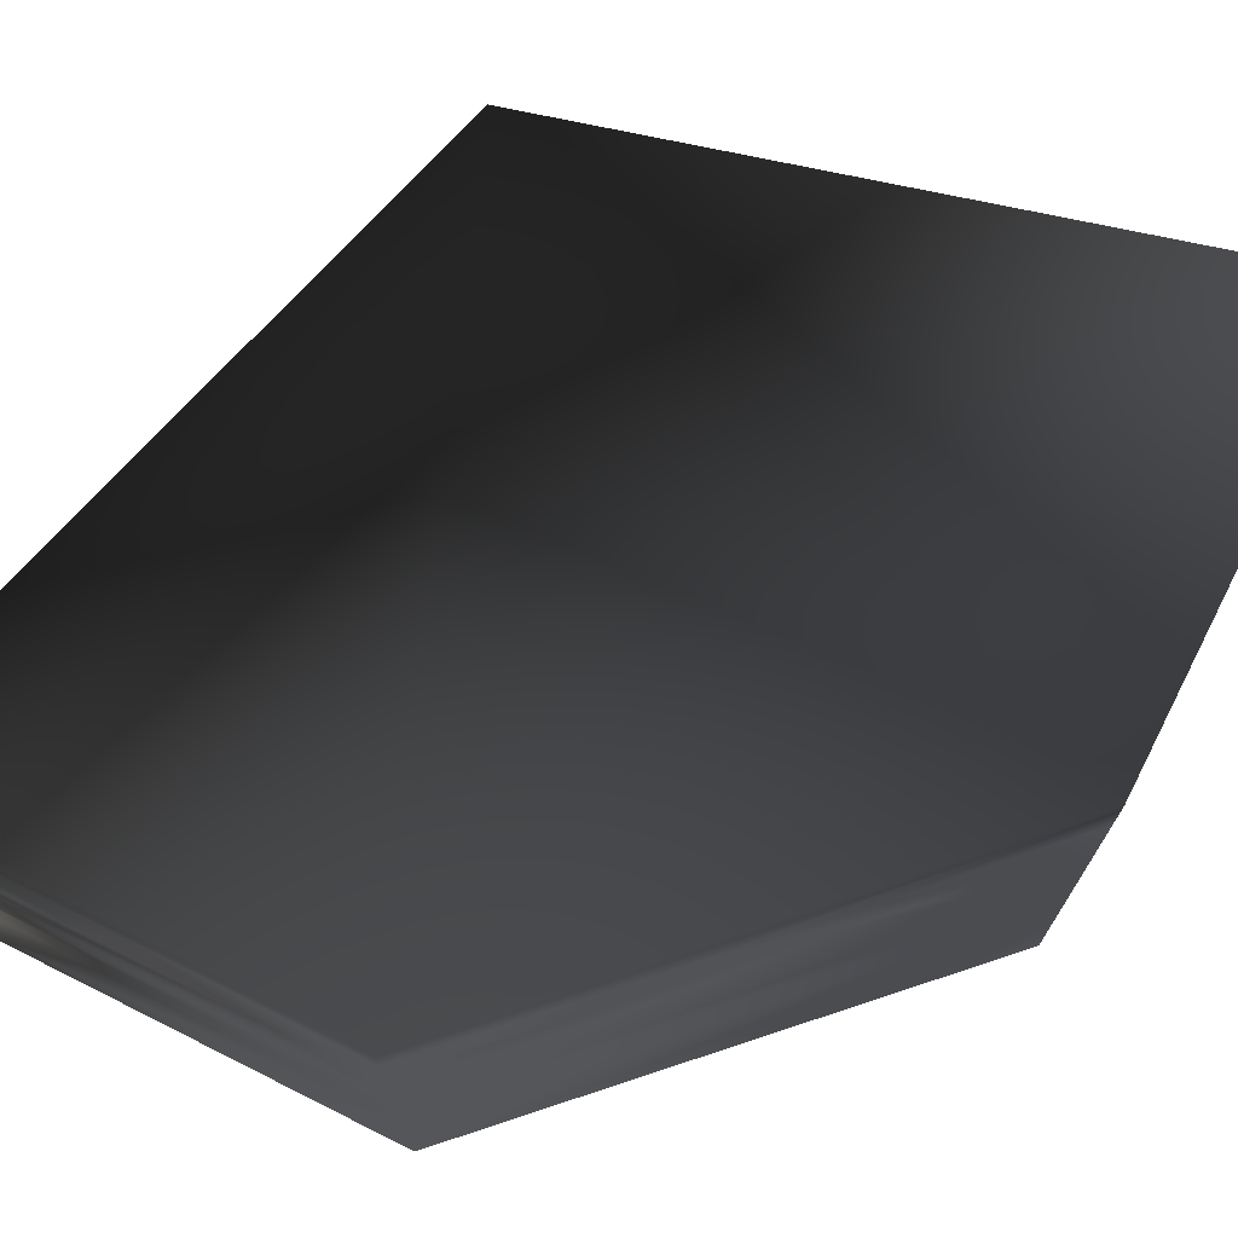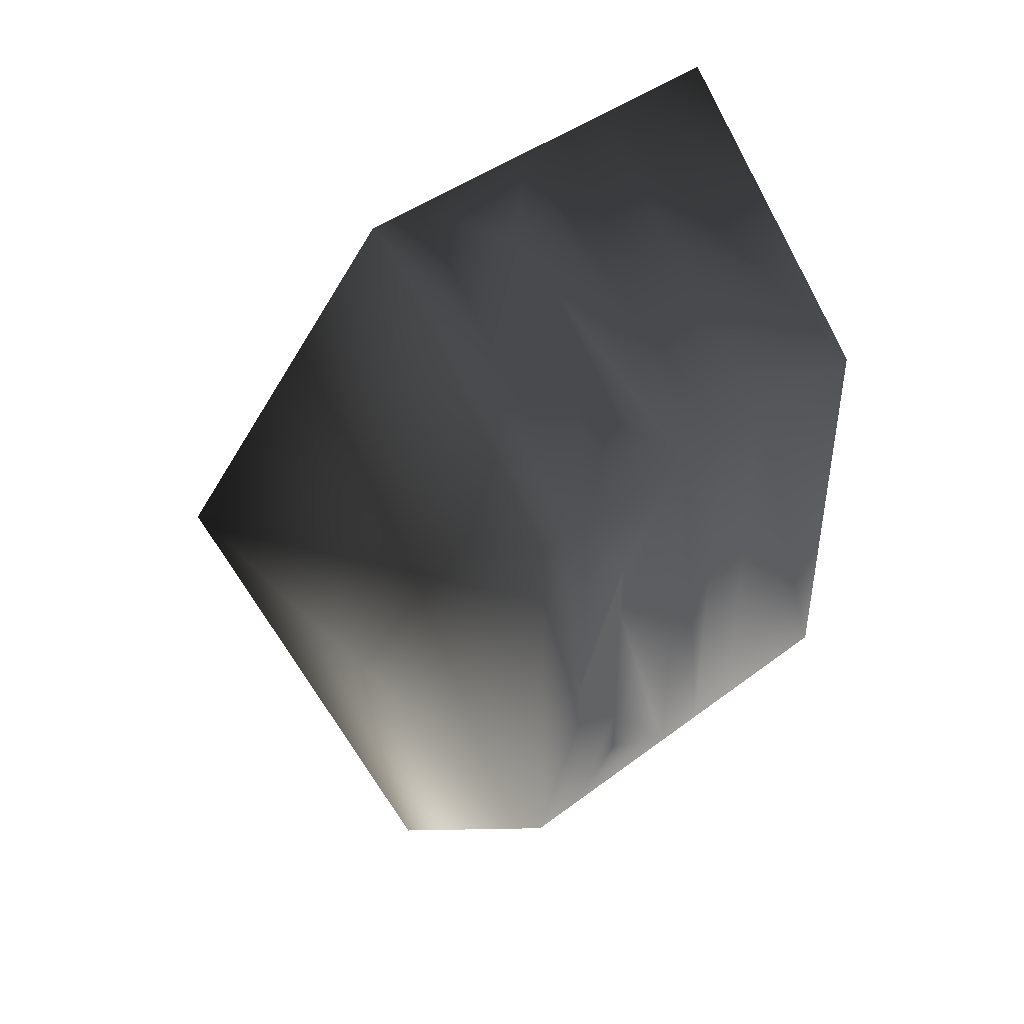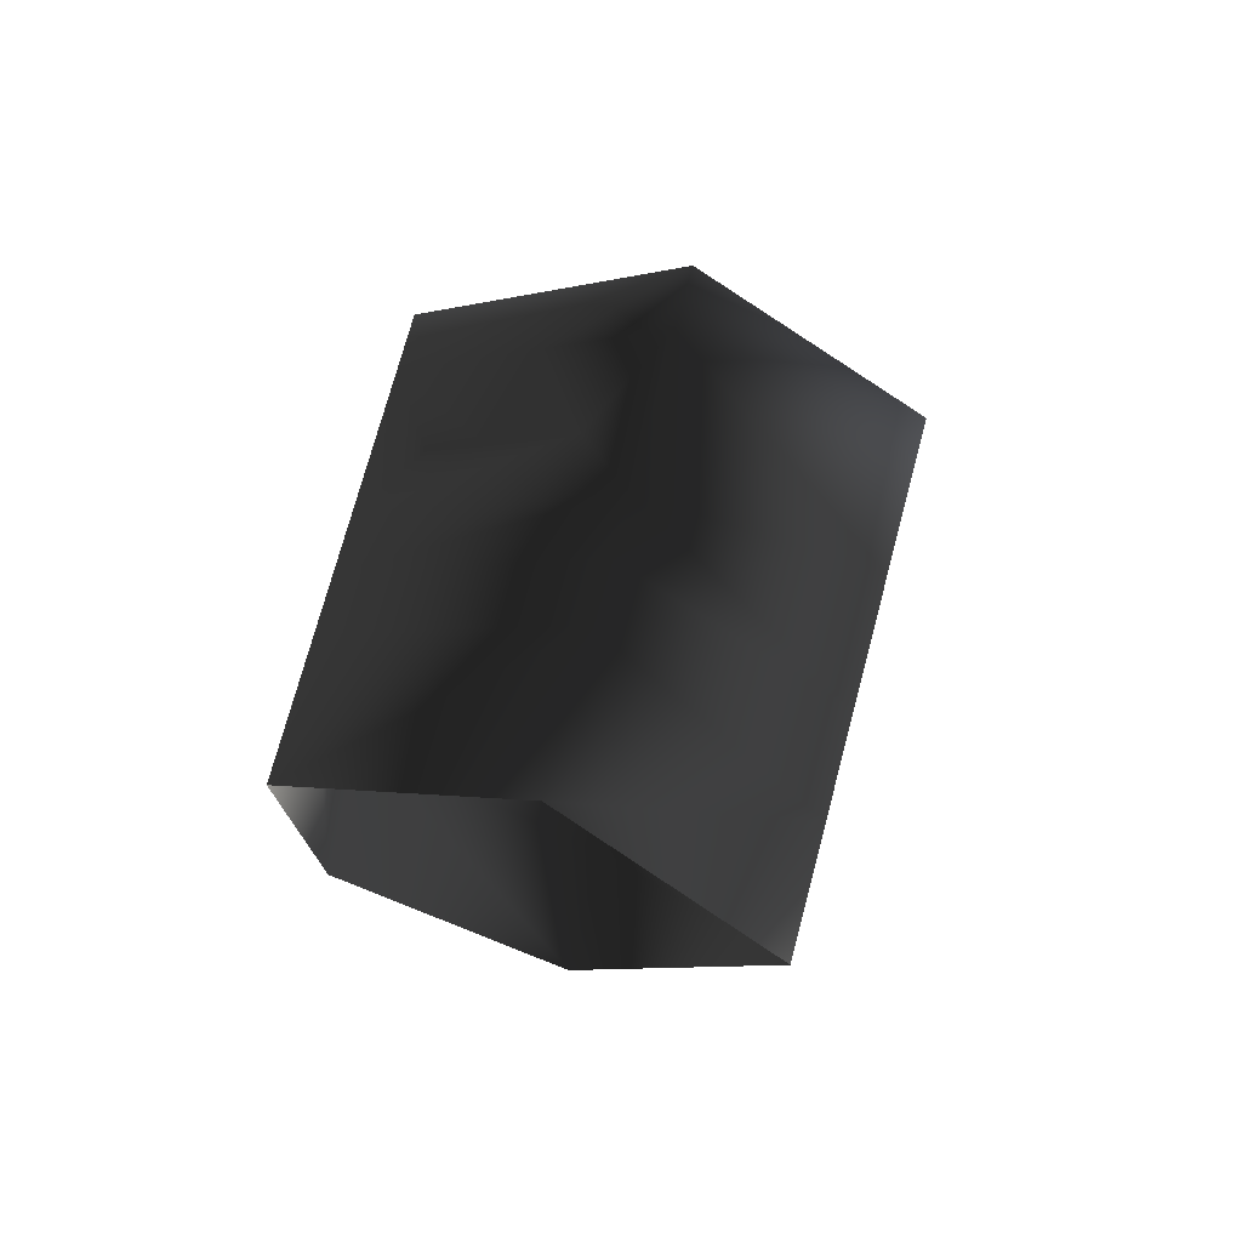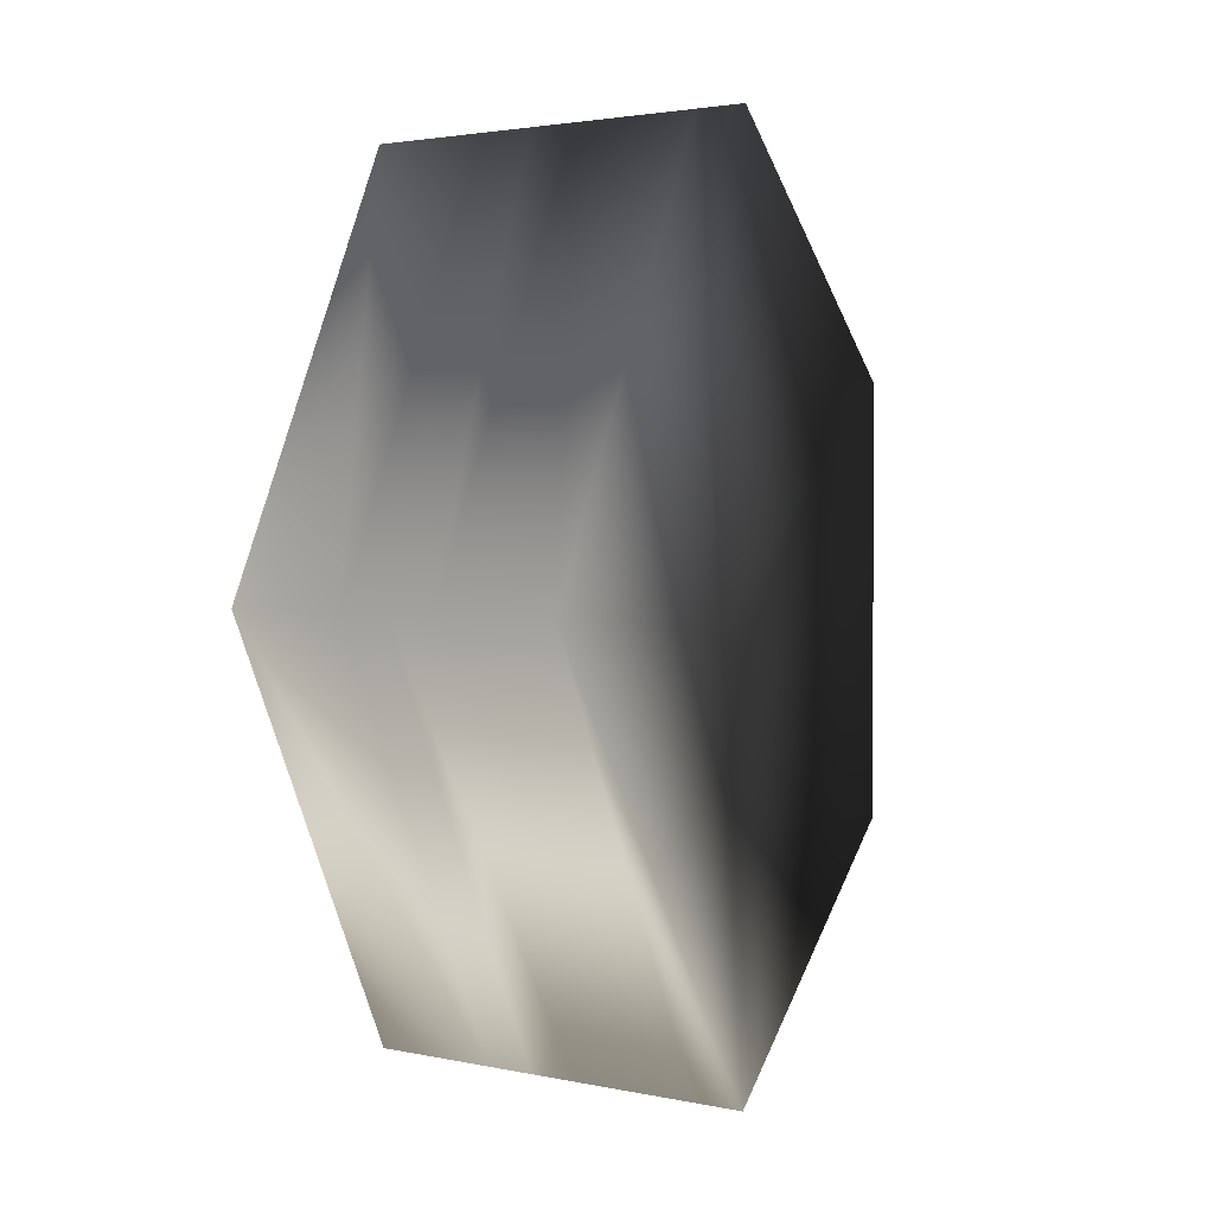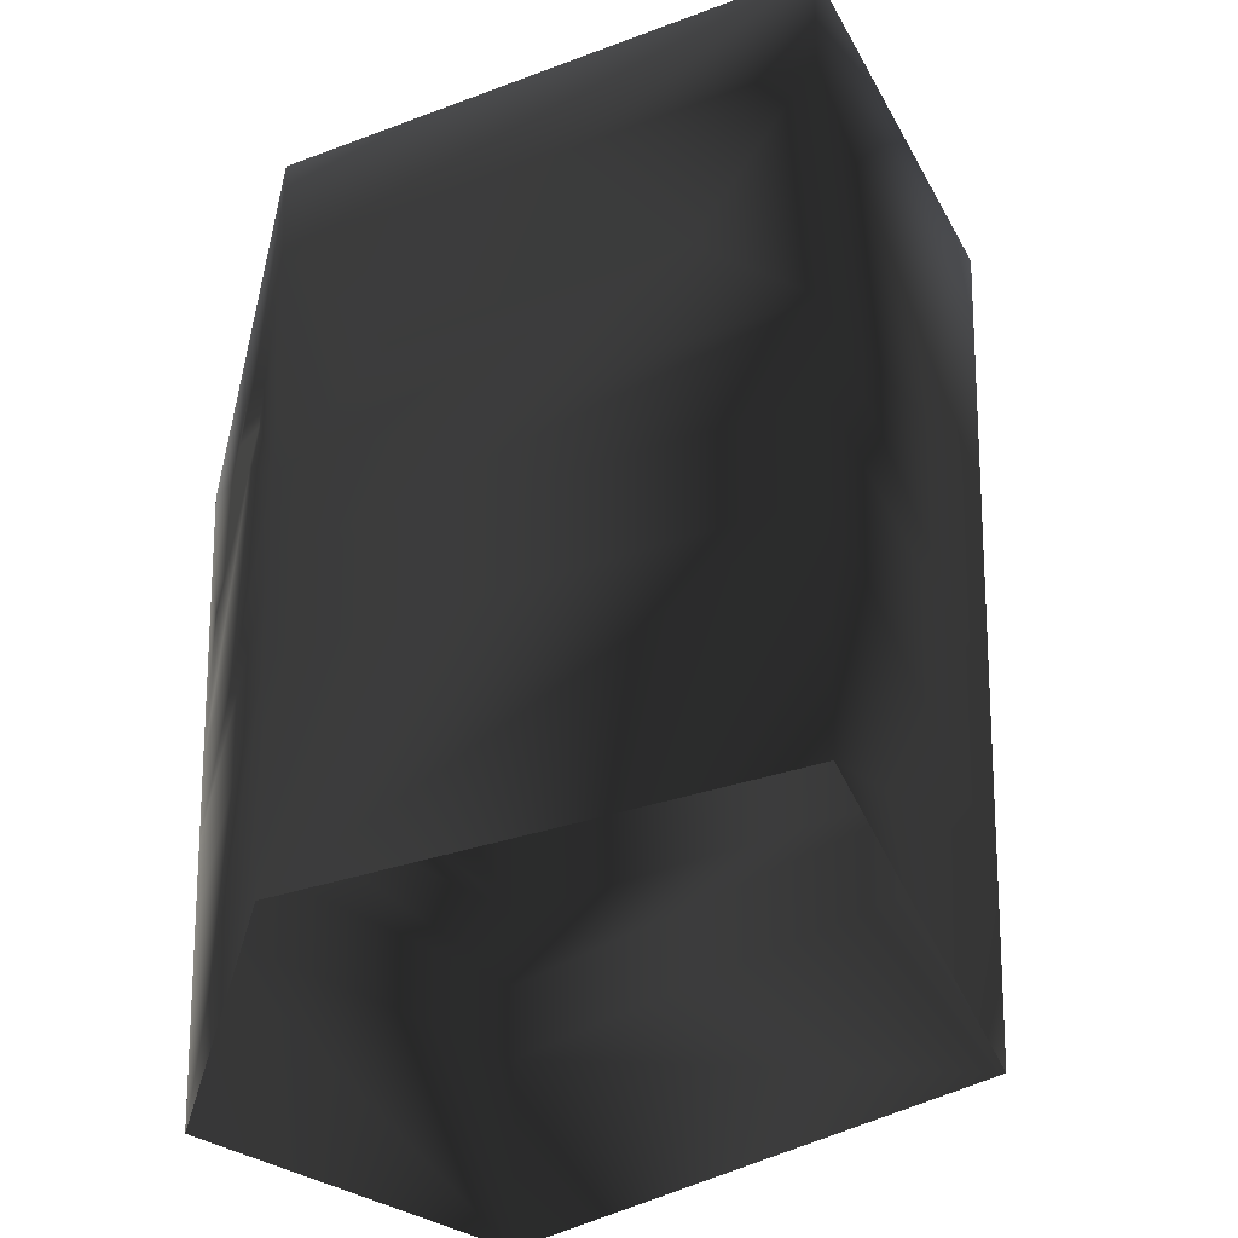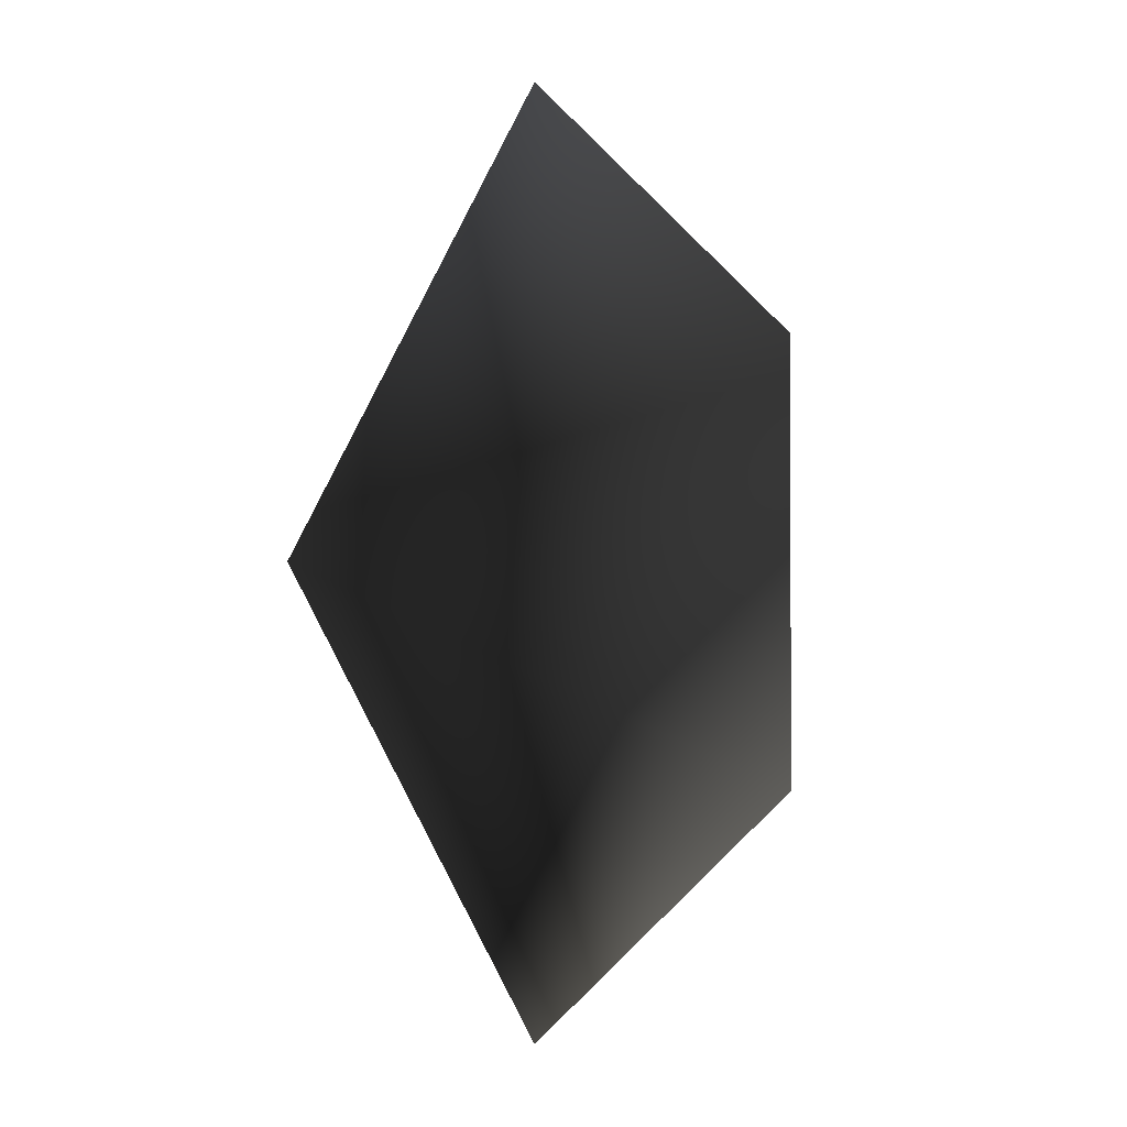
<metadata>
{"format":"obj","ext":"obj","renderer":"f3d","projection":"perspective","resolution":1024,"background":"white","views":[{"elev":74.8,"azim":-108.3,"up":"+Y"},{"elev":43.6,"azim":-131.6,"up":"+Z"},{"elev":74.2,"azim":15.0,"up":"+Z"},{"elev":2.7,"azim":125.1,"up":"+Z"},{"elev":-23.9,"azim":-10.8,"up":"+Y"},{"elev":-0.4,"azim":-175.0,"up":"+Z"}]}
</metadata>
<code>
o 2524
v -17 16 -8
v -17 16 8
v 0 20 0
v -8 16 -17
v -8 14 -17
v -13 14 -12
v -17 14 -8
v -17 14 -3
v -17 14 -1
v -17 14 8
v -8 16 17
v -8 14 17
v 0 14 0
v 0 9 0
v -8 9 -17
v -10 11 -15
v -12 11 -13
v -15 11 -10
v -17 9 -8
v -17 12 -6
v -17 12 -4
v -17 12 2
v -17 12 4
v -17 9 8
v -15 11 10
v -13 11 12
v -12 14 13
v -10 11 15
v -8 9 17
v -8 7 17
v 0 7 0
v -8 7 -17
v -17 7 -8
v -17 7 8
v -8 5 -17
v -17 5 -8
v -17 5 8
v 0 5 0
v -8 5 17
v -8 0 17
v 0 0 0
v -8 0 -17
v -17 0 -8
v -17 0 8
f 1 2 3
f 1 3 4
f 1 4 5
f 1 5 6
f 1 6 7
f 1 7 8
f 1 8 2
f 2 8 9
f 2 9 10
f 2 10 11
f 2 11 3
f 3 11 12
f 3 12 13
f 3 13 4
f 4 13 5
f 5 13 14
f 5 14 15
f 5 15 16
f 5 16 17
f 5 17 6
f 6 17 18
f 6 18 7
f 7 18 19
f 7 19 20
f 7 20 21
f 7 21 8
f 8 21 9
f 9 21 22
f 9 22 23
f 9 23 10
f 10 23 24
f 10 24 25
f 10 25 26
f 10 26 27
f 10 27 11
f 11 27 12
f 12 27 28
f 12 28 29
f 12 29 13
f 13 29 14
f 14 29 30
f 14 30 31
f 14 31 15
f 15 31 32
f 15 32 19
f 15 19 18
f 15 18 17
f 15 17 16
f 19 24 22
f 19 22 21
f 19 21 20
f 24 29 28
f 24 28 26
f 24 26 25
f 22 24 23
f 26 28 27
f 33 34 24
f 33 24 19
f 33 19 32
f 33 32 35
f 33 35 36
f 33 36 34
f 34 36 37
f 34 37 30
f 34 30 29
f 34 29 24
f 38 35 32
f 38 32 31
f 38 31 39
f 38 39 40
f 38 40 41
f 38 41 35
f 35 41 42
f 35 42 36
f 36 42 43
f 36 43 37
f 37 43 44
f 37 44 39
f 37 39 30
f 30 39 31
f 44 40 39

</code>
